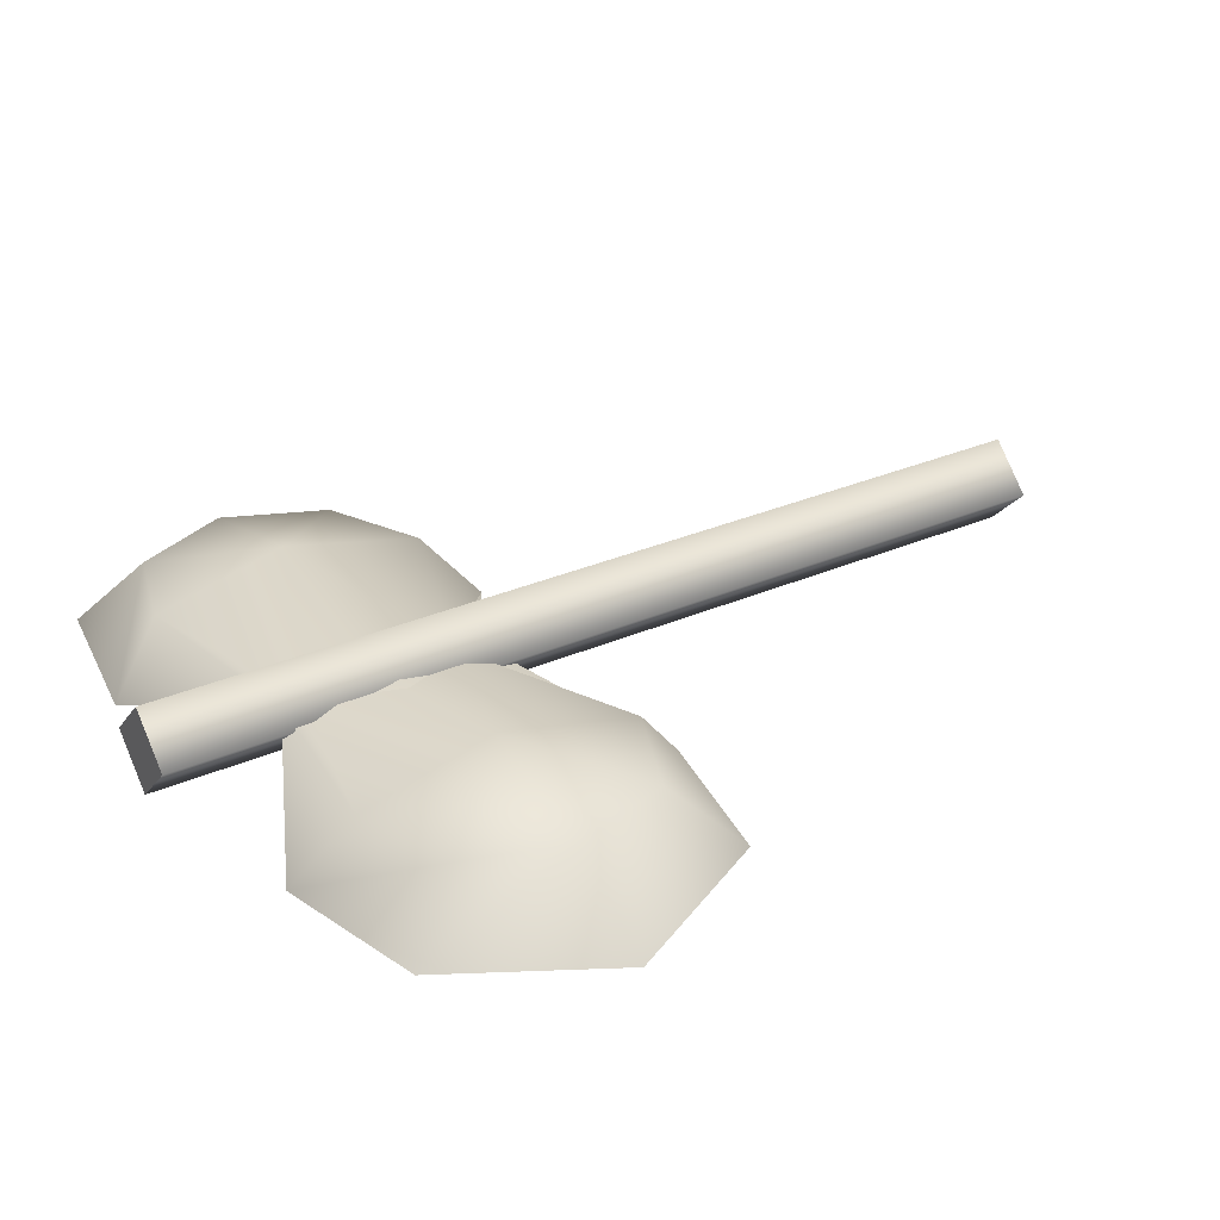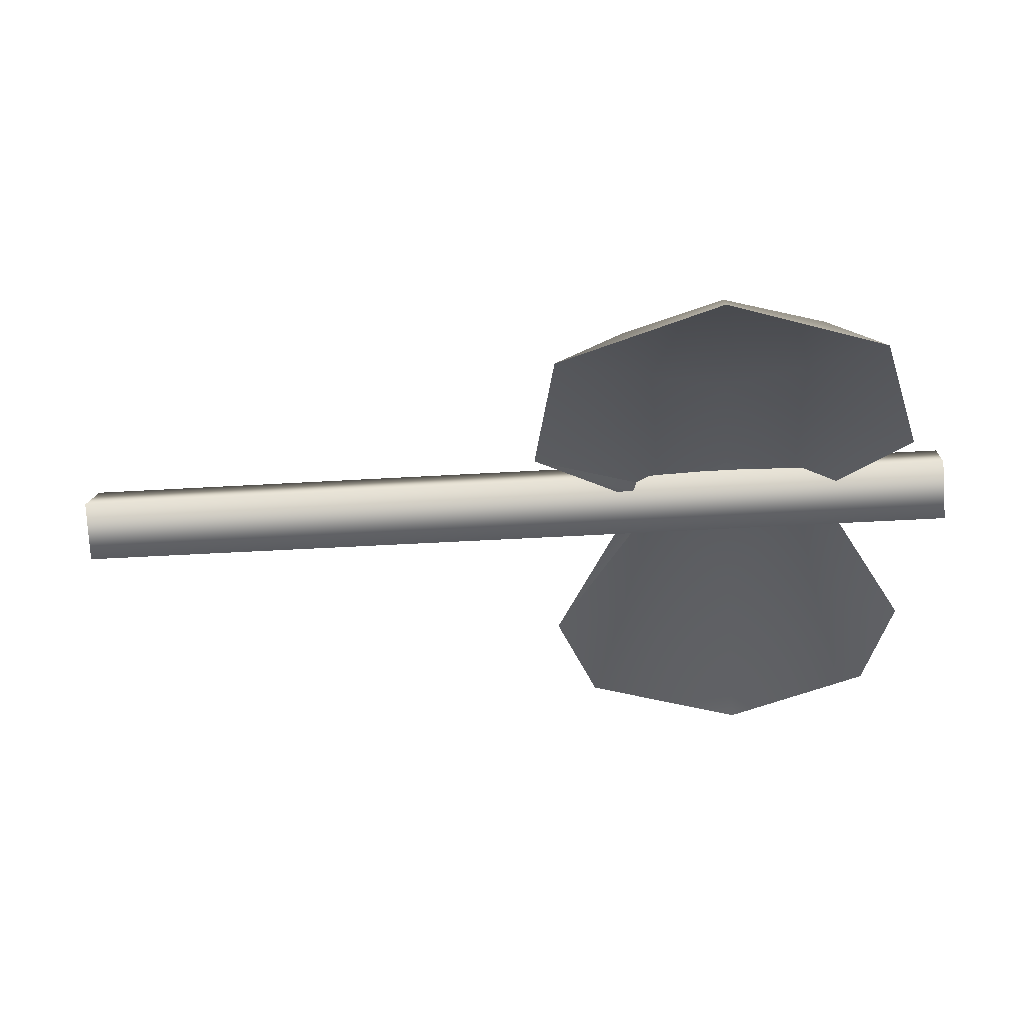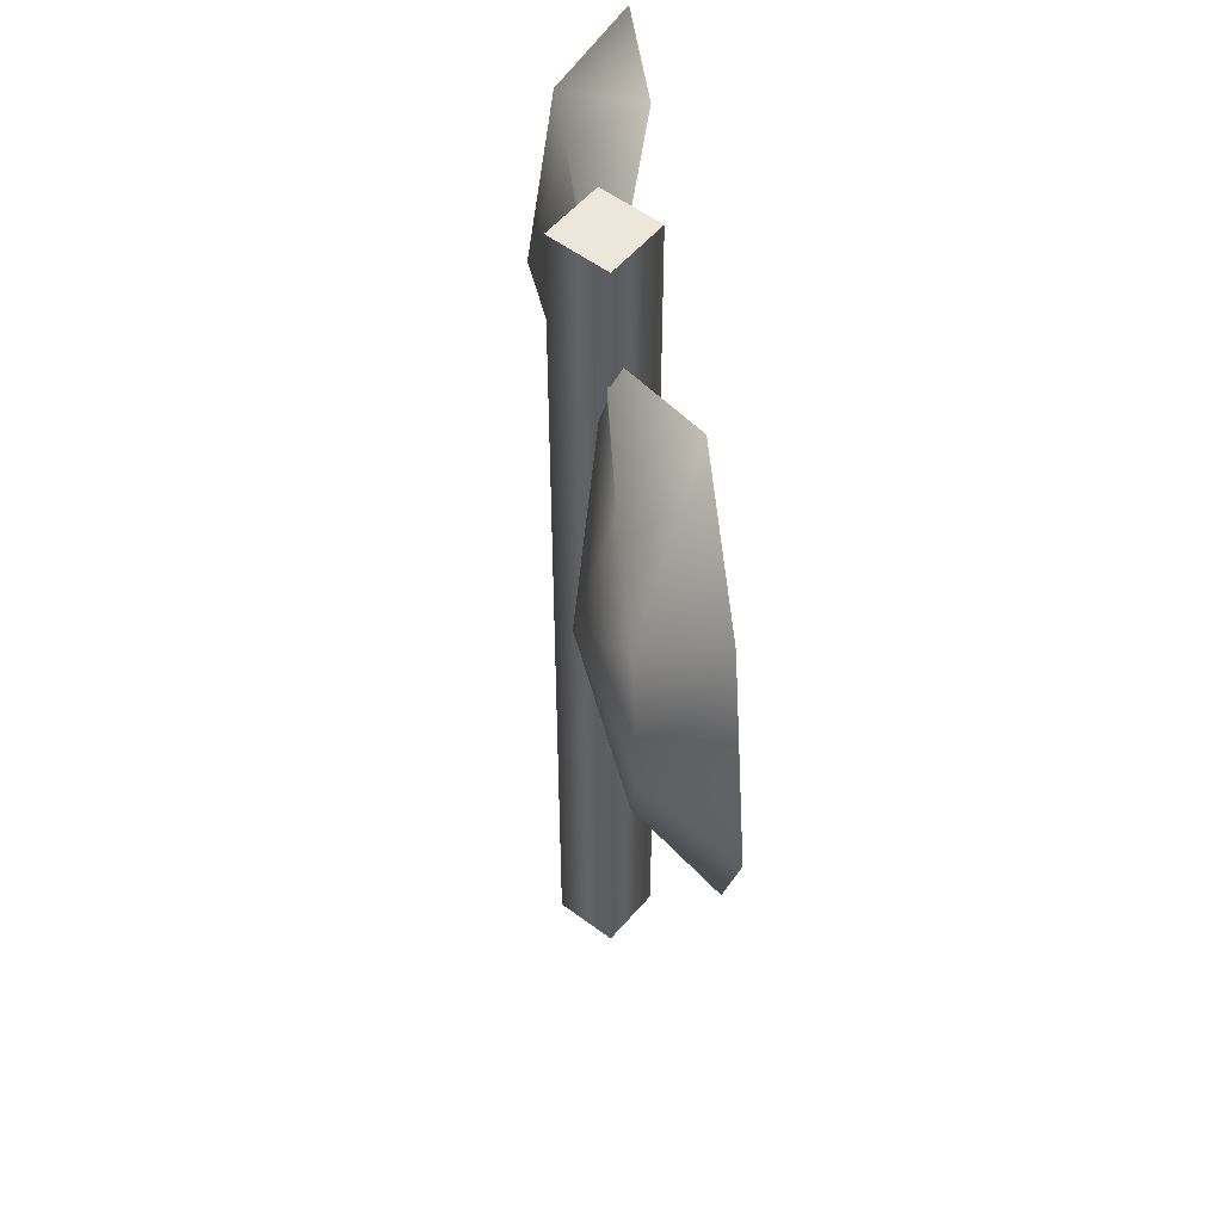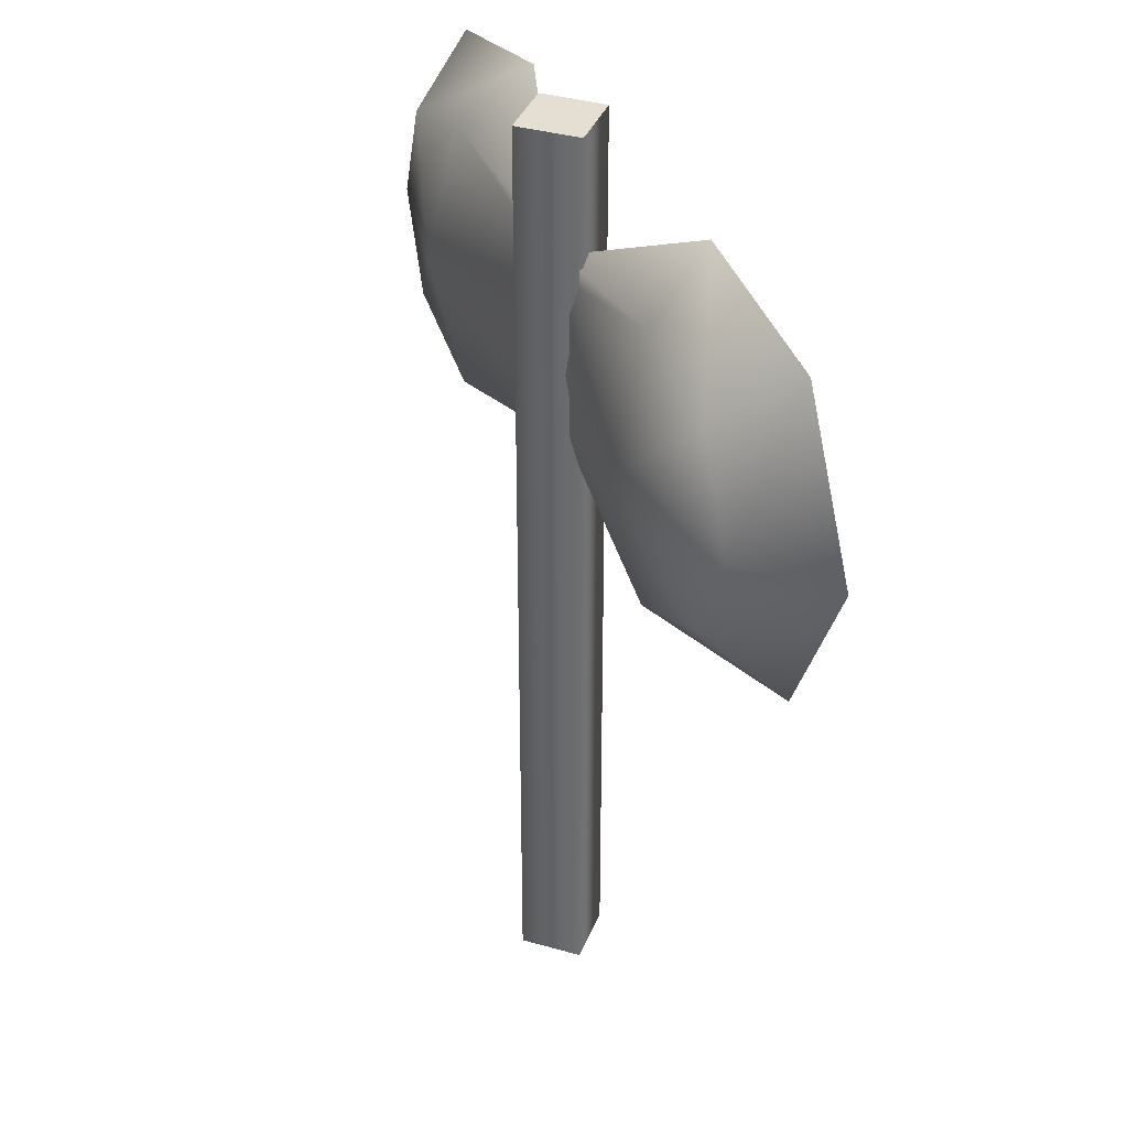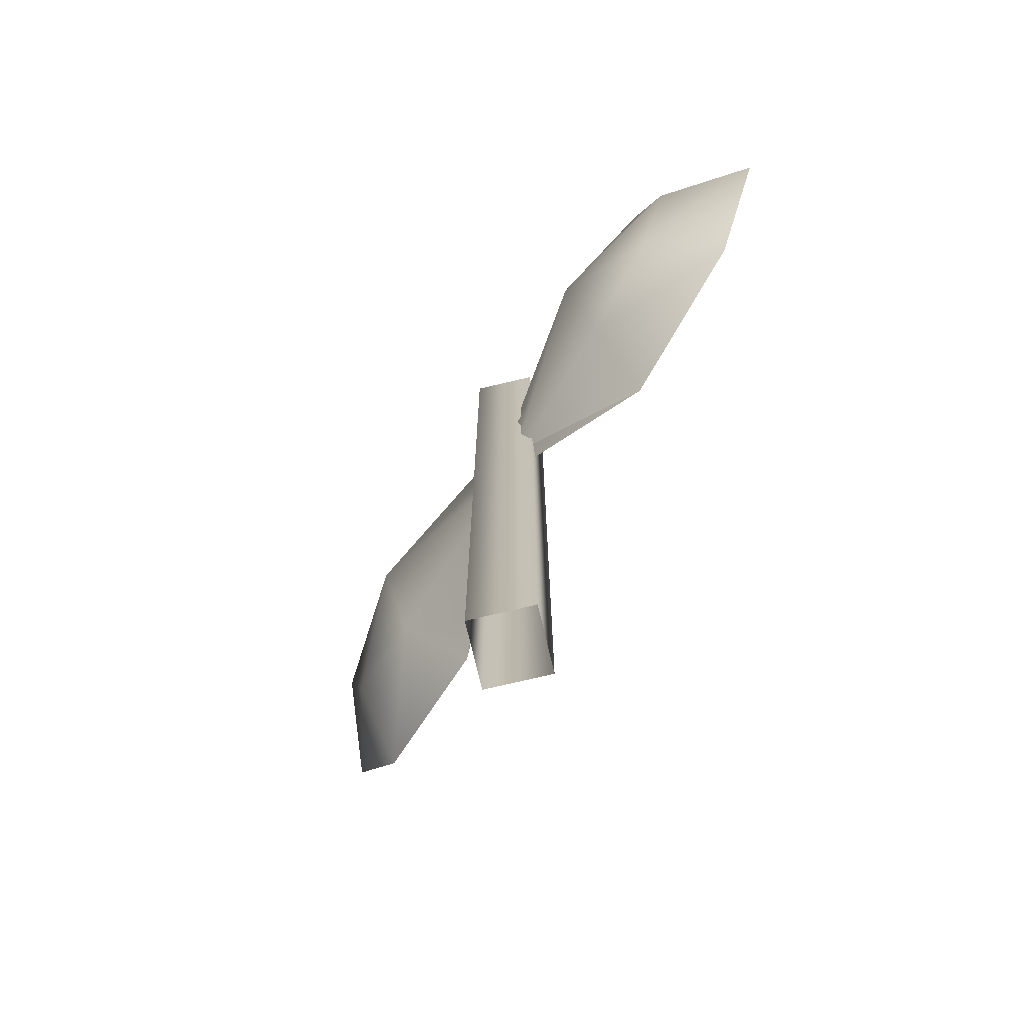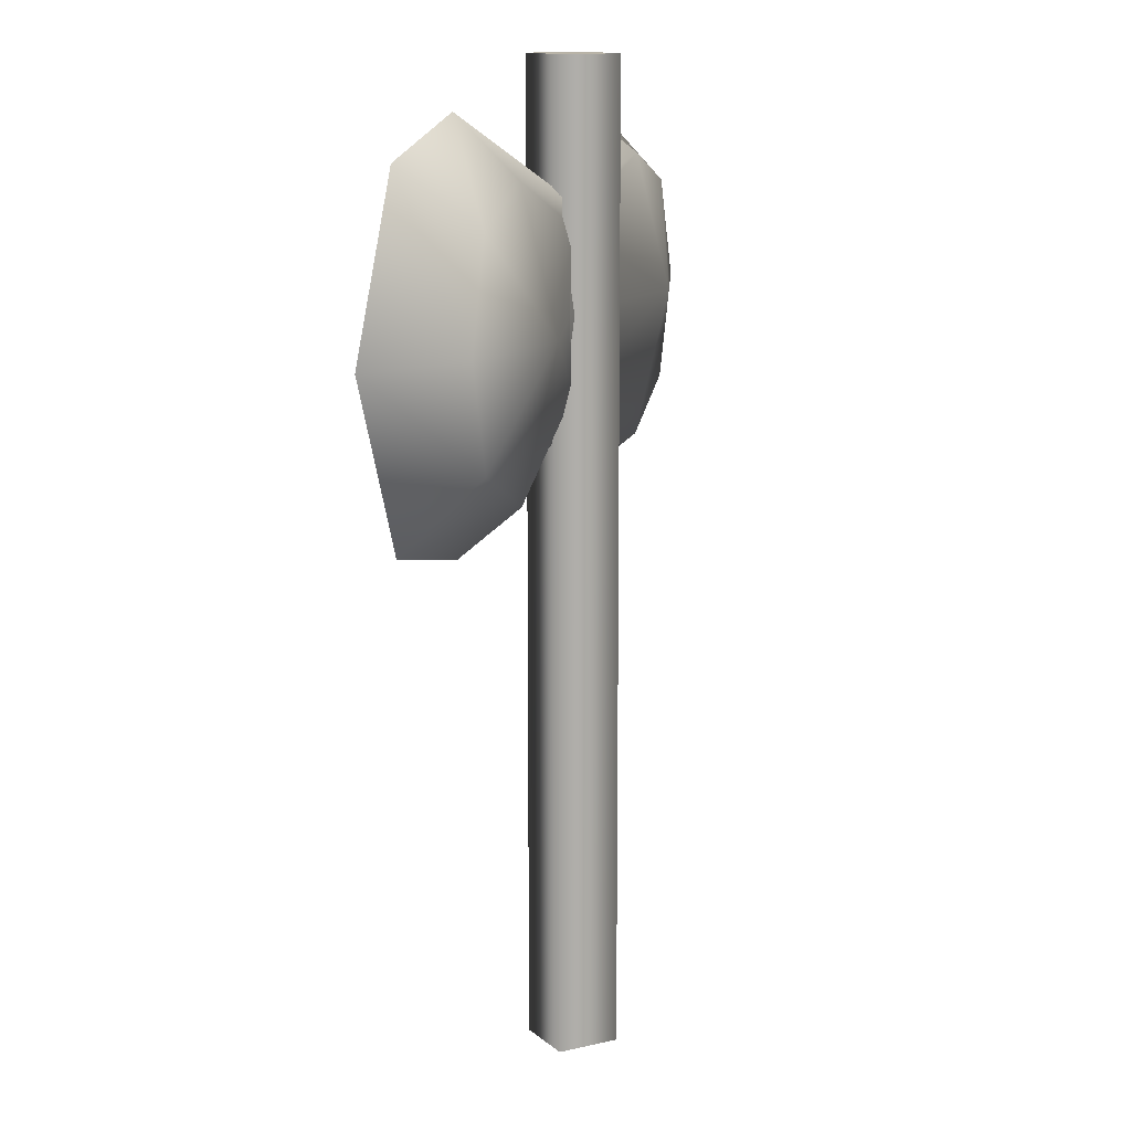
<metadata>
{"format":"obj","ext":"obj","renderer":"f3d","projection":"perspective","resolution":1024,"background":"white","views":[{"elev":29.6,"azim":-123.0,"up":"+Z"},{"elev":-32.7,"azim":95.2,"up":"+Z"},{"elev":52.9,"azim":83.9,"up":"+Y"},{"elev":37.1,"azim":65.1,"up":"+Y"},{"elev":-75.1,"azim":58.3,"up":"+Y"},{"elev":12.7,"azim":-74.0,"up":"+Y"}]}
</metadata>
<code>
v 0 85 4
v 0 0 4
v 4 0 0
v 0 85 4
v 4 0 0
v 4 85 0
v 0 85 4
v -4 0 0
v 0 0 4
v -4 85 0
v -4 0 0
v 0 85 4
v -4 85 0
v 0 85 -4
v -4 0 0
v 0 85 -4
v 0 0 -4
v -4 0 0
v 0 85 -4
v 4 0 0
v 0 0 -4
v 4 85 0
v 4 0 0
v 0 85 -4
v 0 85 4
v 4 85 0
v 0 85 0
v -4 85 0
v 0 85 4
v 0 85 0
v 0 85 -4
v -4 85 0
v 0 85 0
v 4 85 0
v 0 85 -4
v 0 85 0
v 0 71 0
v -18 76 1
v -18 64 4
v 0 64 0
v 0 71 0
v -18 64 4
v 0 57 0
v 0 64 0
v -18 64 4
v -18 51 1
v 0 57 0
v -18 64 4
v -27 55 1
v -18 51 1
v -18 64 4
v -30 64 1
v -27 55 1
v -18 64 4
v -27 73 1
v -30 64 1
v -18 64 4
v -18 76 1
v -27 73 1
v -18 64 4
v 0 73 0
v -16 81 -5
v -18 76 1
v 0 71 0
v 0 73 0
v -18 76 1
v -16 46 -5
v 0 55 0
v 0 57 0
v -18 51 1
v -16 46 -5
v 0 57 0
v -30 49 -5
v -16 46 -5
v -18 51 1
v -27 55 1
v -30 49 -5
v -18 51 1
v -38 64 -5
v -30 49 -5
v -27 55 1
v -30 64 1
v -38 64 -5
v -27 55 1
v -30 78 -5
v -38 64 -5
v -30 64 1
v -27 73 1
v -30 78 -5
v -30 64 1
v -16 81 -5
v -30 78 -5
v -27 73 1
v -18 76 1
v -16 81 -5
v -27 73 1
v 0 73 0
v -16 81 -5
v -16 81 -5
v -16 46 -5
v -16 46 -5
v 0 55 0
v -30 49 -5
v -16 46 -5
v -16 46 -5
v -30 49 -5
v -30 49 -5
v -16 46 -5
v -38 64 -5
v -30 49 -5
v -30 49 -5
v -38 64 -5
v -38 64 -5
v -30 49 -5
v -30 78 -5
v -38 64 -5
v -38 64 -5
v -30 78 -5
v -30 78 -5
v -38 64 -5
v -16 81 -5
v -30 78 -5
v -30 78 -5
v -16 81 -5
v -16 81 -5
v -30 78 -5
v -16 81 -5
v 0 73 0
v -18 64 1
v 0 73 0
v 0 64 1
v -18 64 1
v 0 64 1
v 0 55 0
v -18 64 1
v 0 55 0
v -16 46 -5
v -18 64 1
v -16 46 -5
v -30 49 -5
v -18 64 1
v -30 49 -5
v -38 64 -5
v -18 64 1
v -38 64 -5
v -30 78 -5
v -18 64 1
v -30 78 -5
v -16 81 -5
v -18 64 1
v 17 76 1
v 0 71 0
v 17 64 4
v 0 71 0
v 0 64 0
v 17 64 4
v 0 64 0
v 0 57 0
v 17 64 4
v 0 57 0
v 17 51 1
v 17 64 4
v 17 51 1
v 26 55 1
v 17 64 4
v 26 55 1
v 30 64 1
v 17 64 4
v 30 64 1
v 26 73 1
v 17 64 4
v 26 73 1
v 17 76 1
v 17 64 4
v 15 81 -5
v 0 73 0
v 17 76 1
v 0 73 0
v 0 71 0
v 17 76 1
v 0 55 0
v 15 46 -5
v 0 57 0
v 15 46 -5
v 17 51 1
v 0 57 0
v 15 46 -5
v 30 49 -5
v 17 51 1
v 30 49 -5
v 26 55 1
v 17 51 1
v 30 49 -5
v 37 64 -5
v 26 55 1
v 37 64 -5
v 30 64 1
v 26 55 1
v 37 64 -5
v 30 78 -5
v 30 64 1
v 30 78 -5
v 26 73 1
v 30 64 1
v 30 78 -5
v 15 81 -5
v 26 73 1
v 15 81 -5
v 17 76 1
v 26 73 1
v 15 81 -5
v 0 73 0
v 15 81 -5
v 15 46 -5
v 15 46 -5
v 0 55 0
v 15 46 -5
v 30 49 -5
v 15 46 -5
v 30 49 -5
v 30 49 -5
v 15 46 -5
v 30 49 -5
v 37 64 -5
v 30 49 -5
v 37 64 -5
v 37 64 -5
v 30 49 -5
v 37 64 -5
v 30 78 -5
v 37 64 -5
v 30 78 -5
v 30 78 -5
v 37 64 -5
v 30 78 -5
v 15 81 -5
v 30 78 -5
v 15 81 -5
v 15 81 -5
v 30 78 -5
v 0 73 0
v 15 81 -5
v 17 64 1
v 0 64 1
v 0 73 0
v 17 64 1
v 0 55 0
v 0 64 1
v 17 64 1
v 15 46 -5
v 0 55 0
v 17 64 1
v 30 49 -5
v 15 46 -5
v 17 64 1
v 37 64 -5
v 30 49 -5
v 17 64 1
v 30 78 -5
v 37 64 -5
v 17 64 1
v 15 81 -5
v 30 78 -5
v 17 64 1
f 1 2 3
f 4 5 6
f 7 8 9
f 10 11 12
f 13 14 15
f 16 17 18
f 19 20 21
f 22 23 24
f 25 26 27
f 28 29 30
f 31 32 33
f 34 35 36
f 37 38 39
f 40 41 42
f 43 44 45
f 46 47 48
f 49 50 51
f 52 53 54
f 55 56 57
f 58 59 60
f 61 62 63
f 64 65 66
f 67 68 69
f 70 71 72
f 73 74 75
f 76 77 78
f 79 80 81
f 82 83 84
f 85 86 87
f 88 89 90
f 91 92 93
f 94 95 96
f 97 98 99
f 100 101 102
f 103 104 105
f 106 107 108
f 109 110 111
f 112 113 114
f 115 116 117
f 118 119 120
f 121 122 123
f 124 125 126
f 127 128 129
f 130 131 132
f 133 134 135
f 136 137 138
f 139 140 141
f 142 143 144
f 145 146 147
f 148 149 150
f 151 152 153
f 154 155 156
f 157 158 159
f 160 161 162
f 163 164 165
f 166 167 168
f 169 170 171
f 172 173 174
f 175 176 177
f 178 179 180
f 181 182 183
f 184 185 186
f 187 188 189
f 190 191 192
f 193 194 195
f 196 197 198
f 199 200 201
f 202 203 204
f 205 206 207
f 208 209 210
f 211 212 213
f 214 215 216
f 217 218 219
f 220 221 222
f 223 224 225
f 226 227 228
f 229 230 231
f 232 233 234
f 235 236 237
f 238 239 240
f 241 242 243
f 244 245 246
f 247 248 249
f 250 251 252
f 253 254 255
f 256 257 258
f 259 260 261
f 262 263 264

</code>
